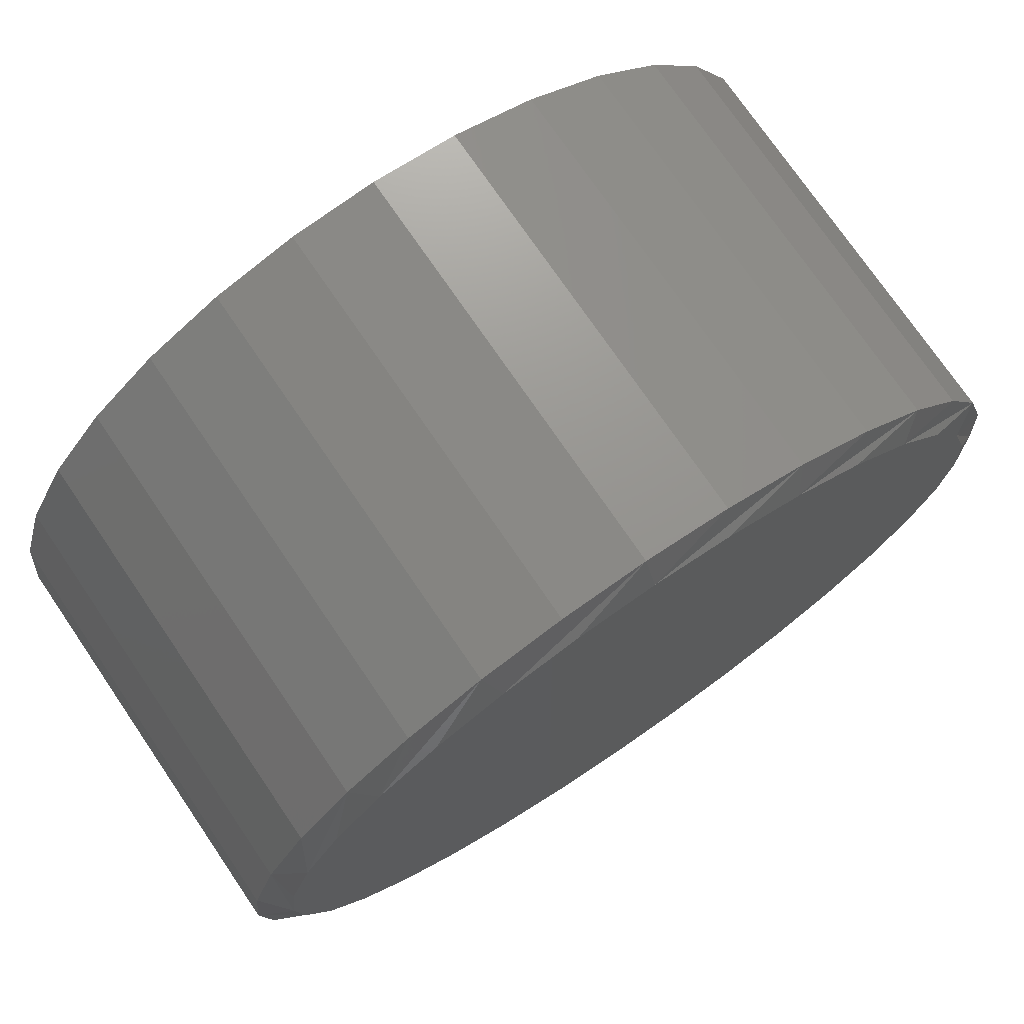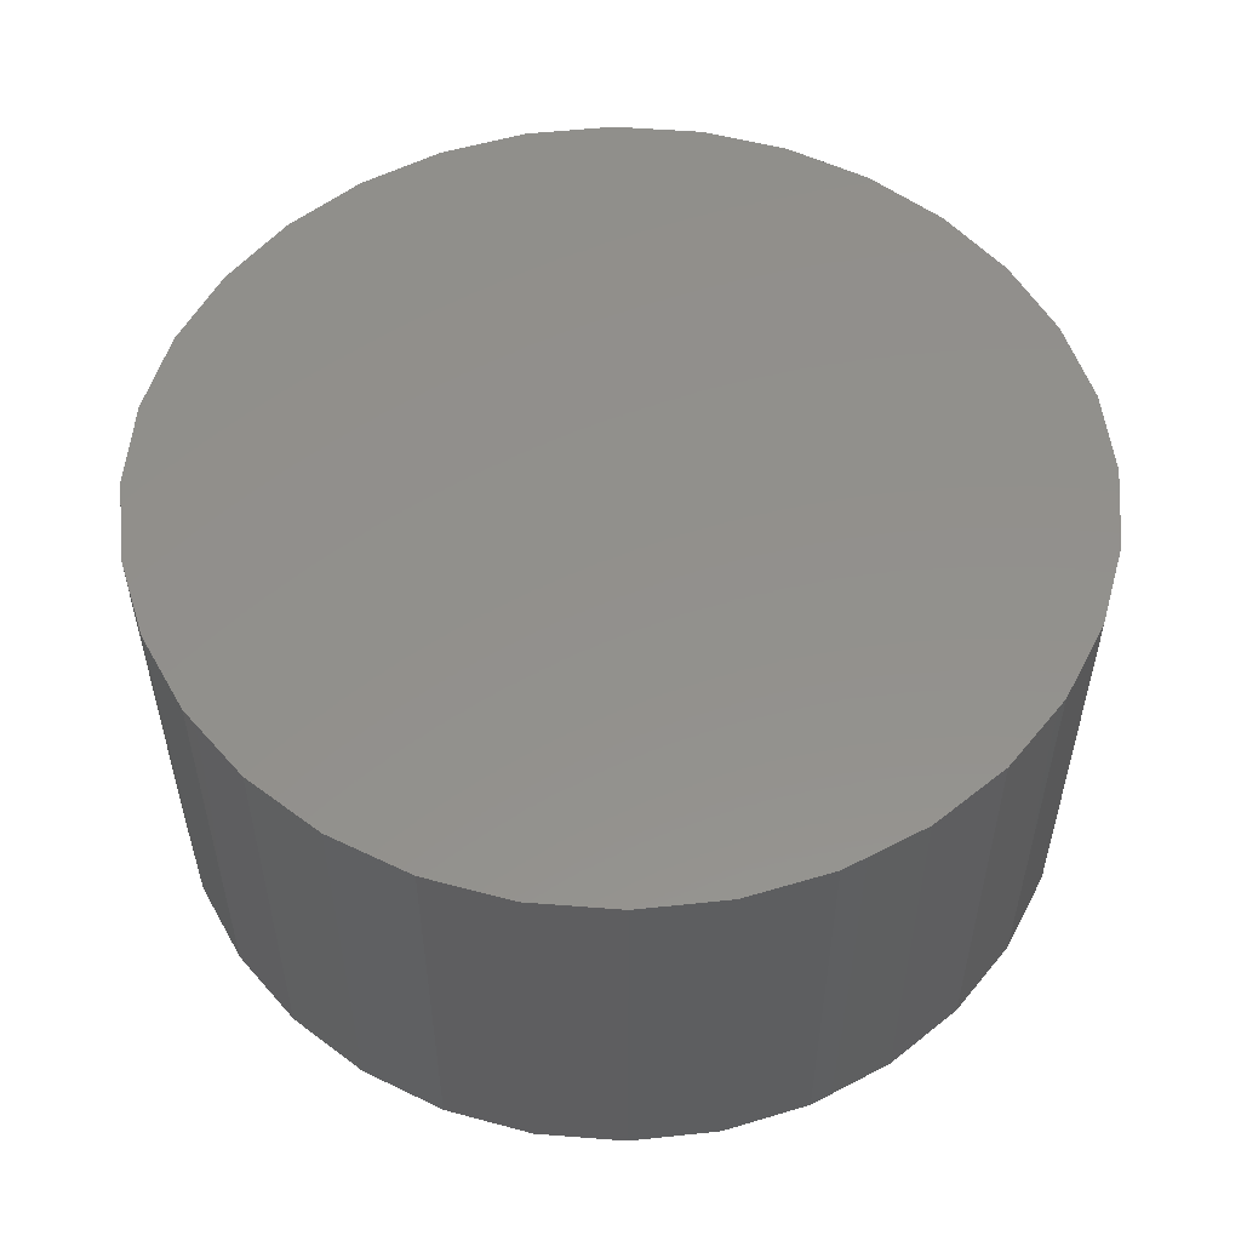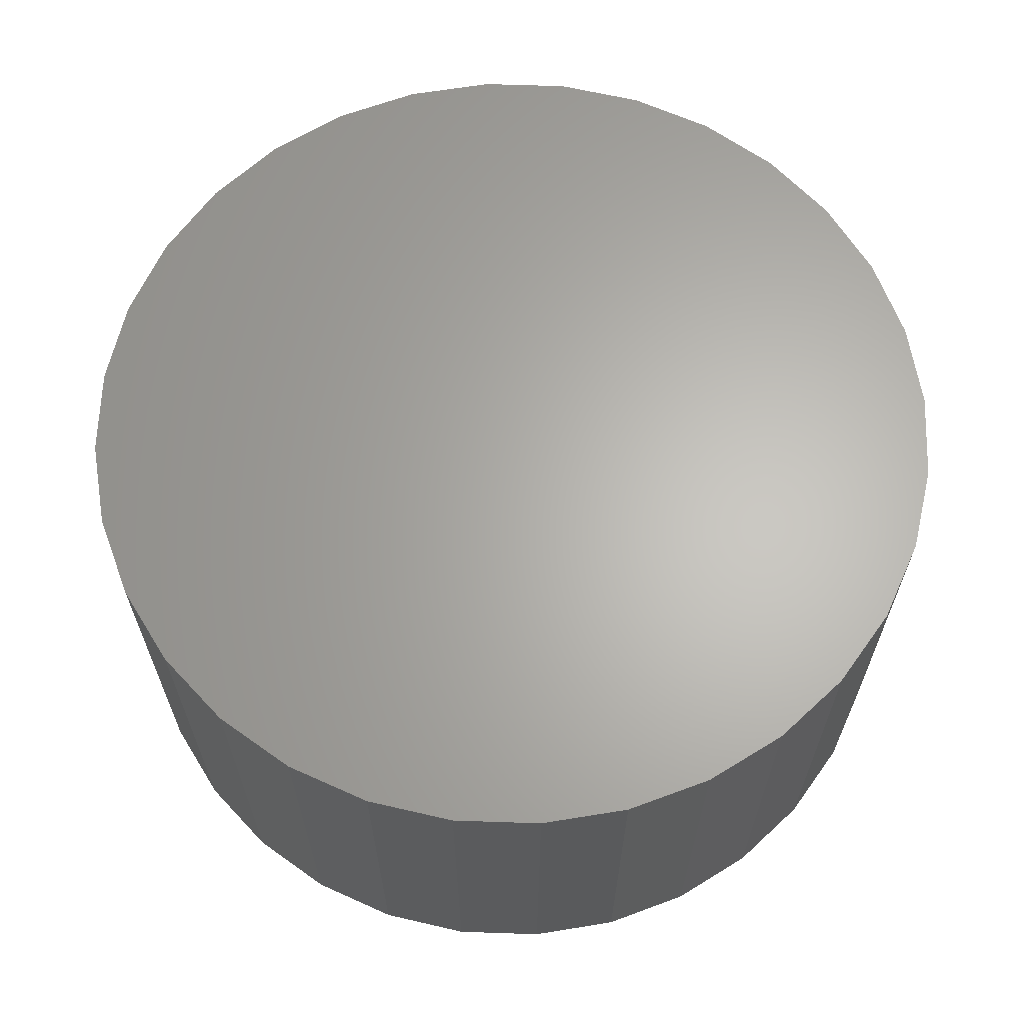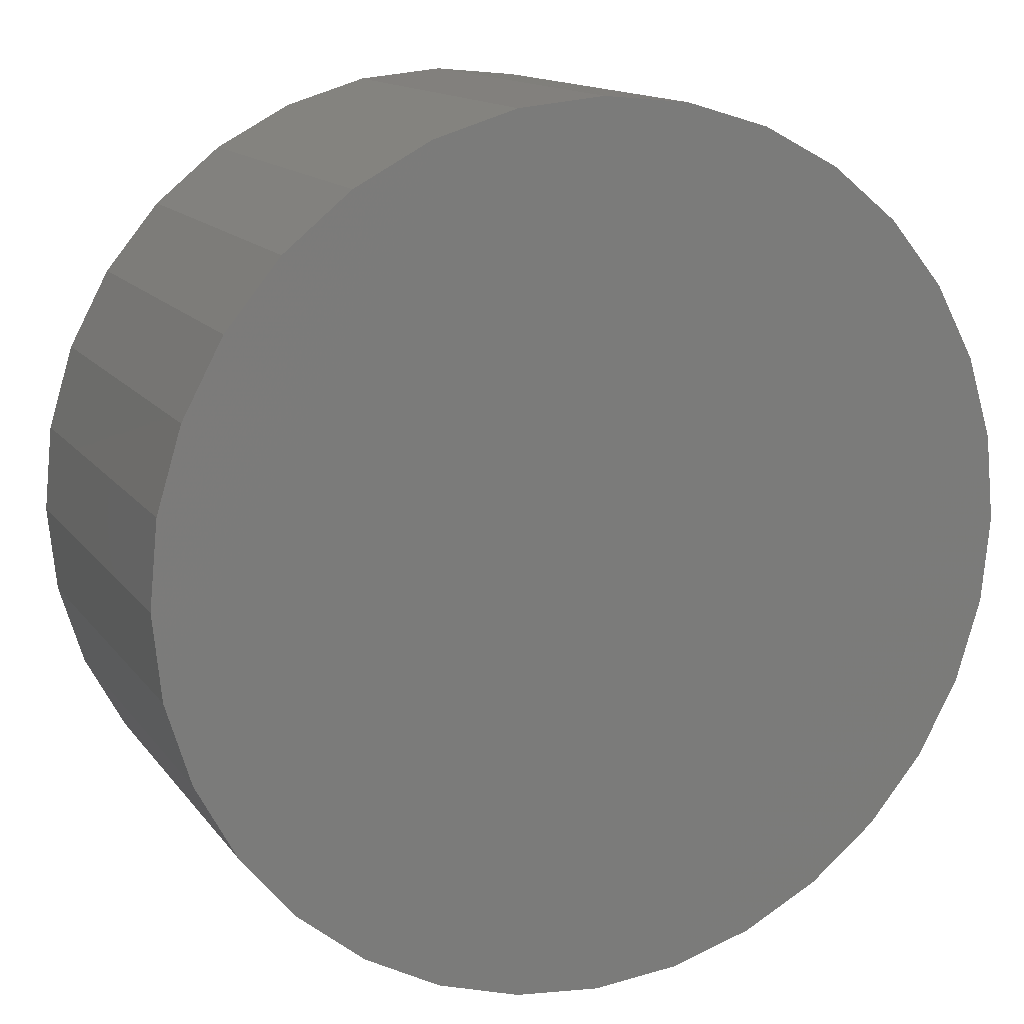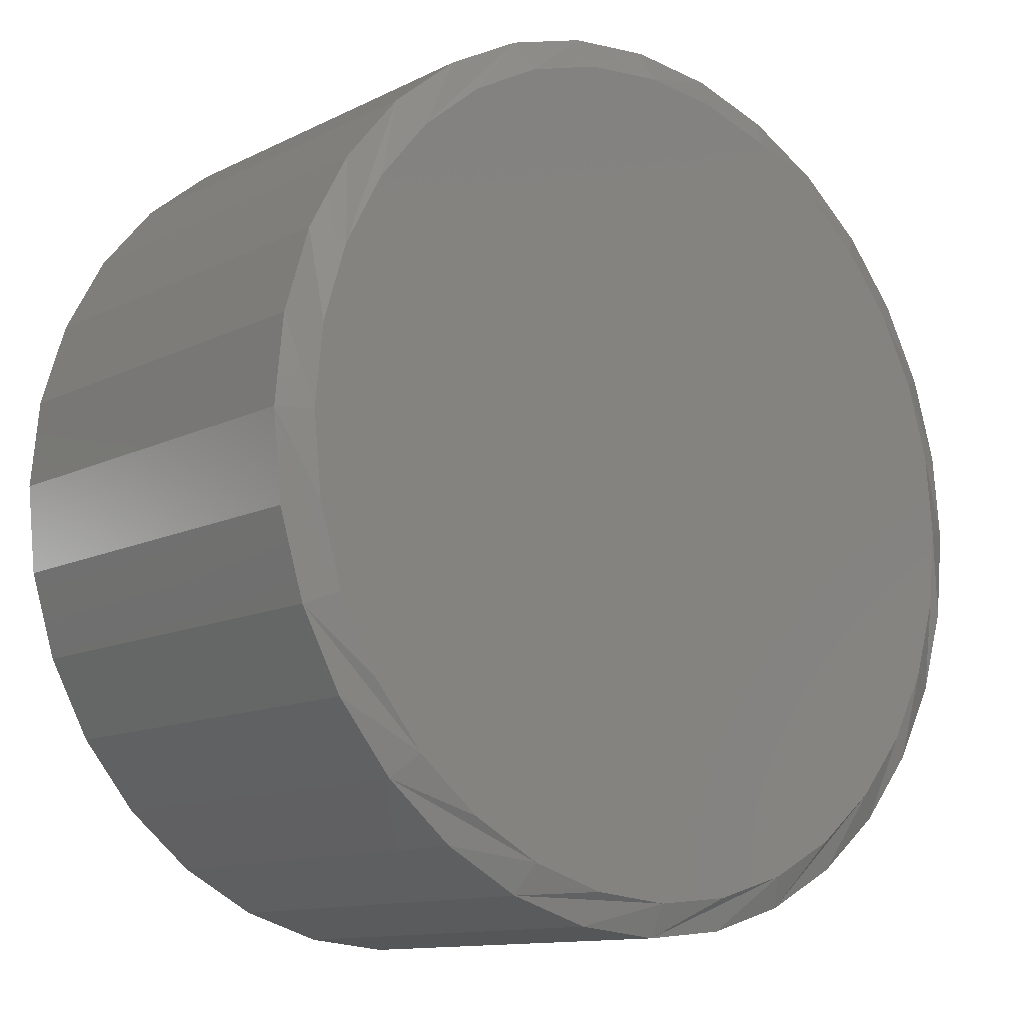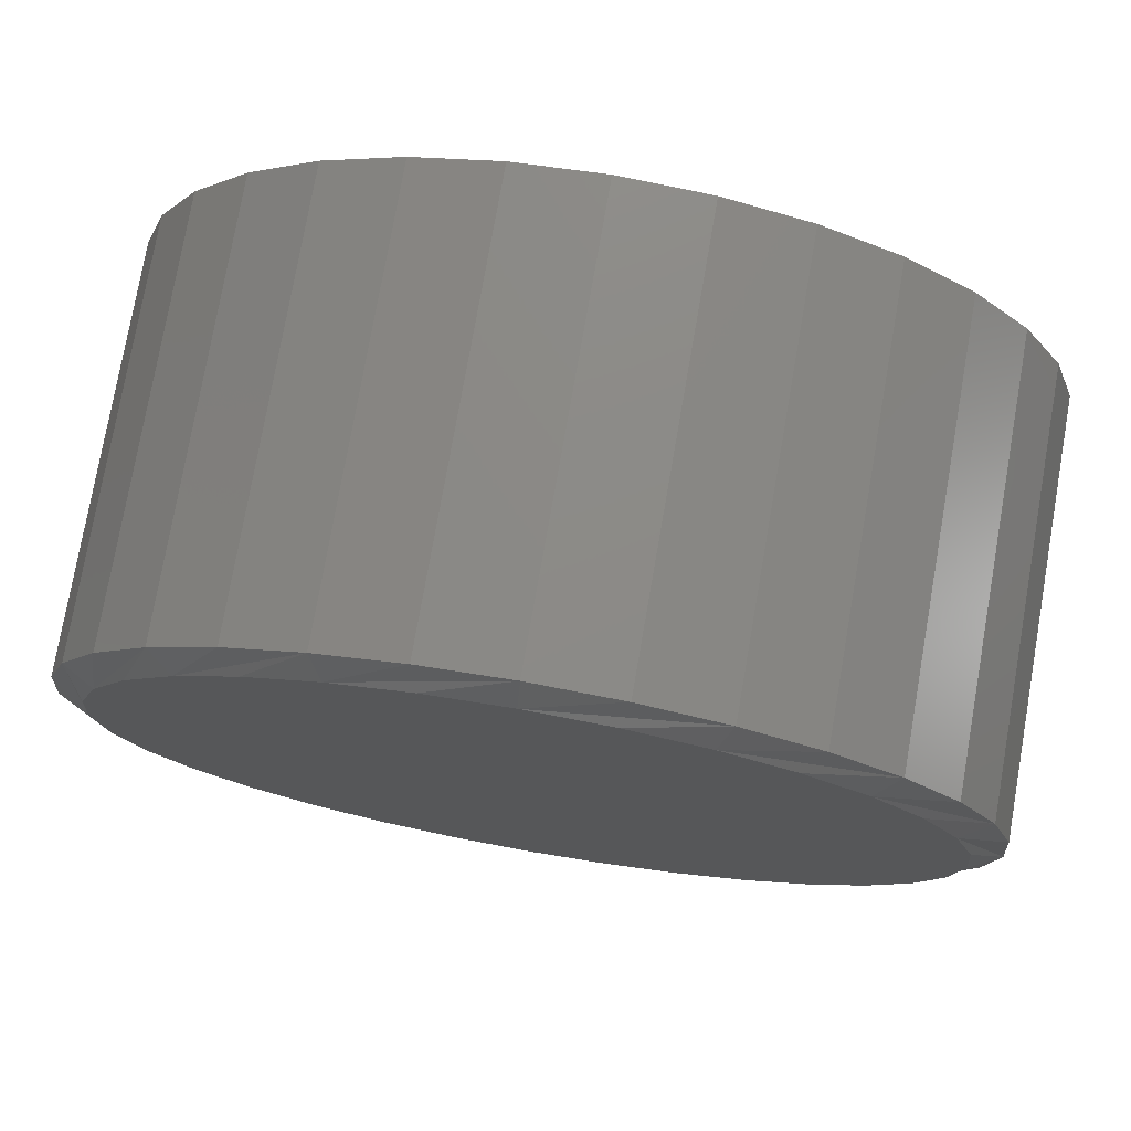
<metadata>
{"format":"stl","ext":"stl","renderer":"f3d","projection":"perspective","resolution":1024,"background":"white","views":[{"elev":74.4,"azim":145.7,"up":"+Y"},{"elev":53.8,"azim":-147.1,"up":"+Z"},{"elev":64.5,"azim":-26.2,"up":"+Z"},{"elev":13.9,"azim":-23.0,"up":"+Y"},{"elev":-12.0,"azim":139.5,"up":"+Y"},{"elev":76.3,"azim":-170.1,"up":"+Y"}]}
</metadata>
<code>
# stl→obj: 96 verts, 188 faces
v 0.006826 0.3992 -0.4297
v 0.08595 0.3914 -0.4297
v -0.0723 0.3914 -0.4297
v 0.006826 -0.412 -0.4297
v -0.0723 -0.4042 -0.4297
v 0.08595 -0.4042 -0.4297
v -0.1484 -0.3811 -0.4297
v 0.162 -0.3811 -0.4297
v -0.2185 -0.3437 -0.4297
v 0.2322 -0.3437 -0.4297
v -0.28 -0.2932 -0.4297
v 0.2936 -0.2932 -0.4297
v -0.3304 -0.2317 -0.4297
v 0.3441 -0.2317 -0.4297
v -0.3679 -0.1616 -0.4297
v 0.3815 -0.1616 -0.4297
v -0.391 -0.08554 -0.4297
v 0.4046 -0.08554 -0.4297
v -0.3988 -0.006414 -0.4297
v 0.4124 -0.006414 -0.4297
v -0.391 0.07271 -0.4297
v 0.4046 0.07271 -0.4297
v -0.3679 0.1488 -0.4297
v 0.3815 0.1488 -0.4297
v -0.3304 0.2189 -0.4297
v 0.3441 0.2189 -0.4297
v -0.28 0.2804 -0.4297
v 0.2936 0.2804 -0.4297
v -0.2185 0.3308 -0.4297
v 0.2322 0.3308 -0.4297
v -0.1484 0.3683 -0.4297
v 0.162 0.3683 -0.4297
v 0.4437 -0.006414 -0.4141
v 0.4437 -0.006414 0
v 0.4353 -0.09164 -0.4141
v 0.4353 -0.09164 0
v 0.4104 -0.1736 -0.4141
v 0.4104 -0.1736 0
v 0.37 -0.2491 -0.4141
v 0.37 -0.2491 0
v 0.3157 -0.3153 -0.4141
v 0.3157 -0.3153 0
v 0.2495 -0.3696 -0.4141
v 0.2495 -0.3696 0
v 0.174 -0.41 -0.4141
v 0.174 -0.41 0
v 0.09205 -0.4349 -0.4141
v 0.09205 -0.4349 0
v 0.006826 -0.4433 -0.4141
v 0.006826 -0.4433 0
v -0.0784 -0.4349 -0.4141
v -0.0784 -0.4349 0
v -0.1603 -0.41 -0.4141
v -0.1603 -0.41 0
v -0.2359 -0.3696 -0.4141
v -0.2359 -0.3696 0
v -0.3021 -0.3153 -0.4141
v -0.3021 -0.3153 0
v -0.3564 -0.2491 -0.4141
v -0.3564 -0.2491 0
v -0.3968 -0.1736 -0.4141
v -0.3968 -0.1736 0
v -0.4216 -0.09164 -0.4141
v -0.4216 -0.09164 0
v -0.43 -0.006414 -0.4141
v -0.43 -0.006414 0
v -0.4216 0.07881 -0.4141
v -0.4216 0.07881 0
v -0.3968 0.1608 -0.4141
v -0.3968 0.1608 0
v -0.3564 0.2363 -0.4141
v -0.3564 0.2363 0
v -0.3021 0.3025 -0.4141
v -0.3021 0.3025 0
v -0.2359 0.3568 -0.4141
v -0.2359 0.3568 0
v -0.1603 0.3972 -0.4141
v -0.1603 0.3972 0
v -0.0784 0.422 -0.4141
v -0.0784 0.422 0
v 0.006826 0.4304 -0.4141
v 0.006826 0.4304 0
v 0.09205 0.422 -0.4141
v 0.09205 0.422 0
v 0.174 0.3972 -0.4141
v 0.174 0.3972 0
v 0.2495 0.3568 -0.4141
v 0.2495 0.3568 0
v 0.3157 0.3025 -0.4141
v 0.3157 0.3025 0
v 0.37 0.2363 -0.4141
v 0.37 0.2363 0
v 0.4104 0.1608 -0.4141
v 0.4104 0.1608 0
v 0.4353 0.07881 -0.4141
v 0.4353 0.07881 0
f 1 2 3
f 4 5 6
f 6 5 7
f 6 7 8
f 8 7 9
f 8 9 10
f 10 9 11
f 10 11 12
f 12 11 13
f 12 13 14
f 14 13 15
f 14 15 16
f 16 15 17
f 16 17 18
f 18 17 19
f 18 19 20
f 20 19 21
f 20 21 22
f 22 21 23
f 22 23 24
f 24 23 25
f 24 25 26
f 26 25 27
f 26 27 28
f 28 27 29
f 28 29 30
f 30 29 31
f 30 31 32
f 32 31 3
f 32 3 2
f 33 34 35
f 35 34 36
f 35 36 37
f 37 36 38
f 37 38 39
f 39 38 40
f 39 40 41
f 41 40 42
f 41 42 43
f 43 42 44
f 43 44 45
f 45 44 46
f 45 46 47
f 47 46 48
f 47 48 49
f 49 48 50
f 49 50 51
f 51 50 52
f 51 52 53
f 53 52 54
f 53 54 55
f 55 54 56
f 55 56 57
f 57 56 58
f 57 58 59
f 59 58 60
f 59 60 61
f 61 60 62
f 61 62 63
f 63 62 64
f 63 64 65
f 65 64 66
f 65 66 67
f 67 66 68
f 67 68 69
f 69 68 70
f 69 70 71
f 71 70 72
f 71 72 73
f 73 72 74
f 73 74 75
f 75 74 76
f 75 76 77
f 77 76 78
f 77 78 79
f 79 78 80
f 79 80 81
f 81 80 82
f 81 82 83
f 83 82 84
f 83 84 85
f 85 84 86
f 85 86 87
f 87 86 88
f 87 88 89
f 89 88 90
f 89 90 91
f 91 90 92
f 91 92 93
f 93 92 94
f 93 94 95
f 95 94 96
f 95 96 33
f 33 96 34
f 67 69 23
f 33 20 95
f 91 93 24
f 87 89 28
f 83 85 32
f 79 81 1
f 75 77 31
f 71 73 27
f 67 23 65
f 65 23 21
f 65 21 19
f 95 20 93
f 93 20 22
f 93 22 24
f 91 24 89
f 89 24 26
f 89 26 28
f 87 28 85
f 85 28 30
f 85 30 32
f 83 32 81
f 81 32 2
f 81 2 1
f 79 1 77
f 77 1 3
f 77 3 31
f 75 31 73
f 73 31 29
f 73 29 27
f 71 27 69
f 69 27 25
f 69 25 23
f 35 37 16
f 65 19 63
f 59 61 15
f 55 57 11
f 51 53 7
f 47 49 4
f 43 45 8
f 39 41 12
f 35 16 33
f 33 16 18
f 33 18 20
f 63 19 61
f 61 19 17
f 61 17 15
f 59 15 57
f 57 15 13
f 57 13 11
f 55 11 53
f 53 11 9
f 53 9 7
f 51 7 49
f 49 7 5
f 49 5 4
f 47 4 45
f 45 4 6
f 45 6 8
f 43 8 41
f 41 8 10
f 41 10 12
f 39 12 37
f 37 12 14
f 37 14 16
f 80 84 82
f 84 80 86
f 86 80 78
f 86 78 88
f 88 78 76
f 88 76 90
f 90 76 74
f 90 74 92
f 92 74 72
f 92 72 94
f 94 72 70
f 94 70 96
f 96 70 68
f 96 68 34
f 34 68 66
f 34 66 36
f 36 66 64
f 36 64 38
f 38 64 62
f 38 62 40
f 40 62 60
f 40 60 42
f 42 60 58
f 42 58 44
f 44 58 56
f 44 56 46
f 46 56 54
f 46 54 48
f 48 54 52
f 48 52 50

</code>
